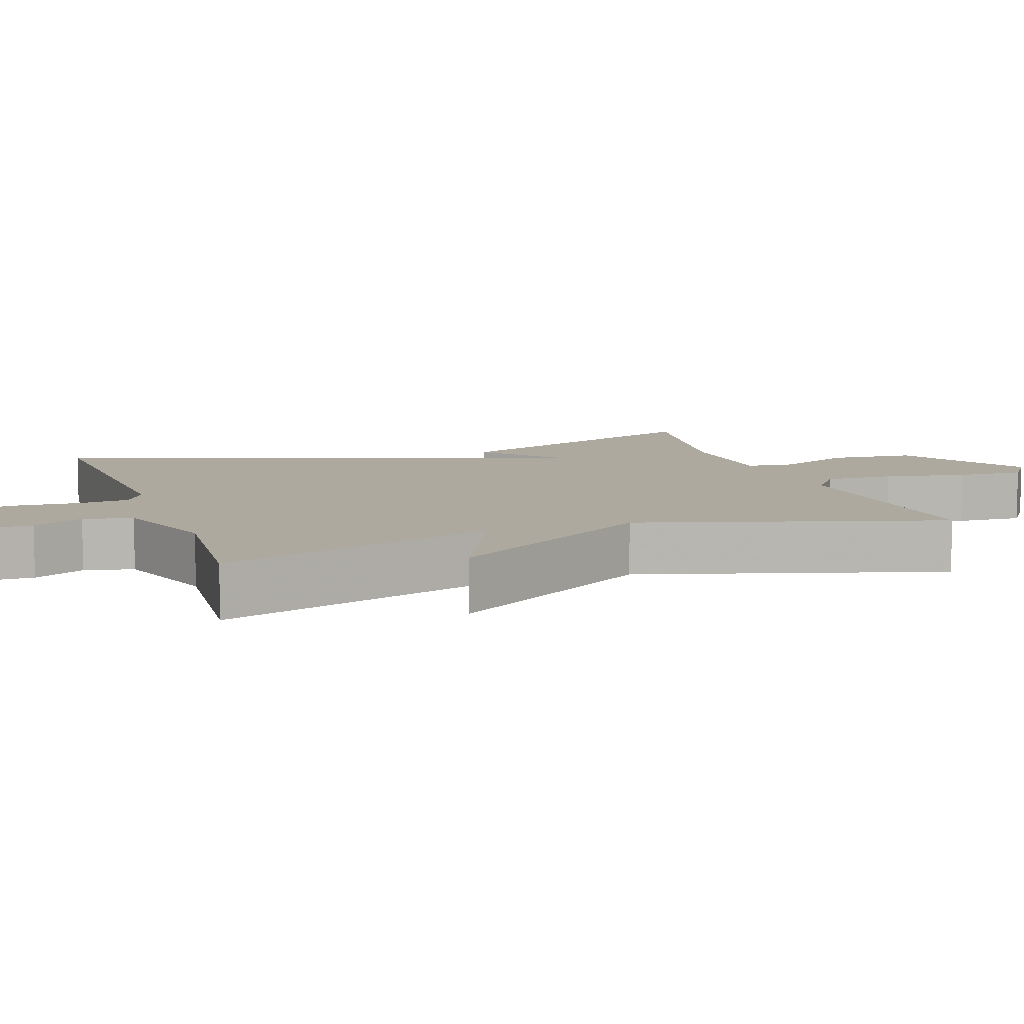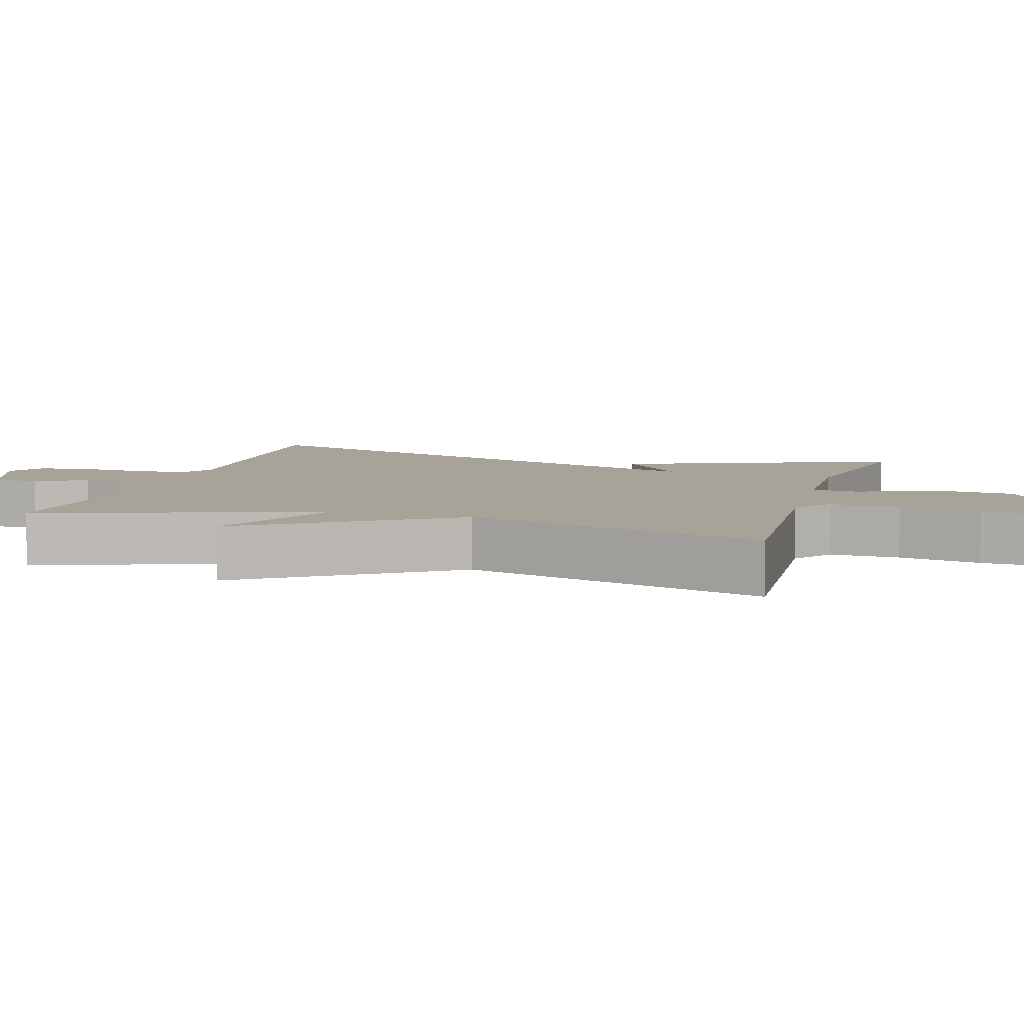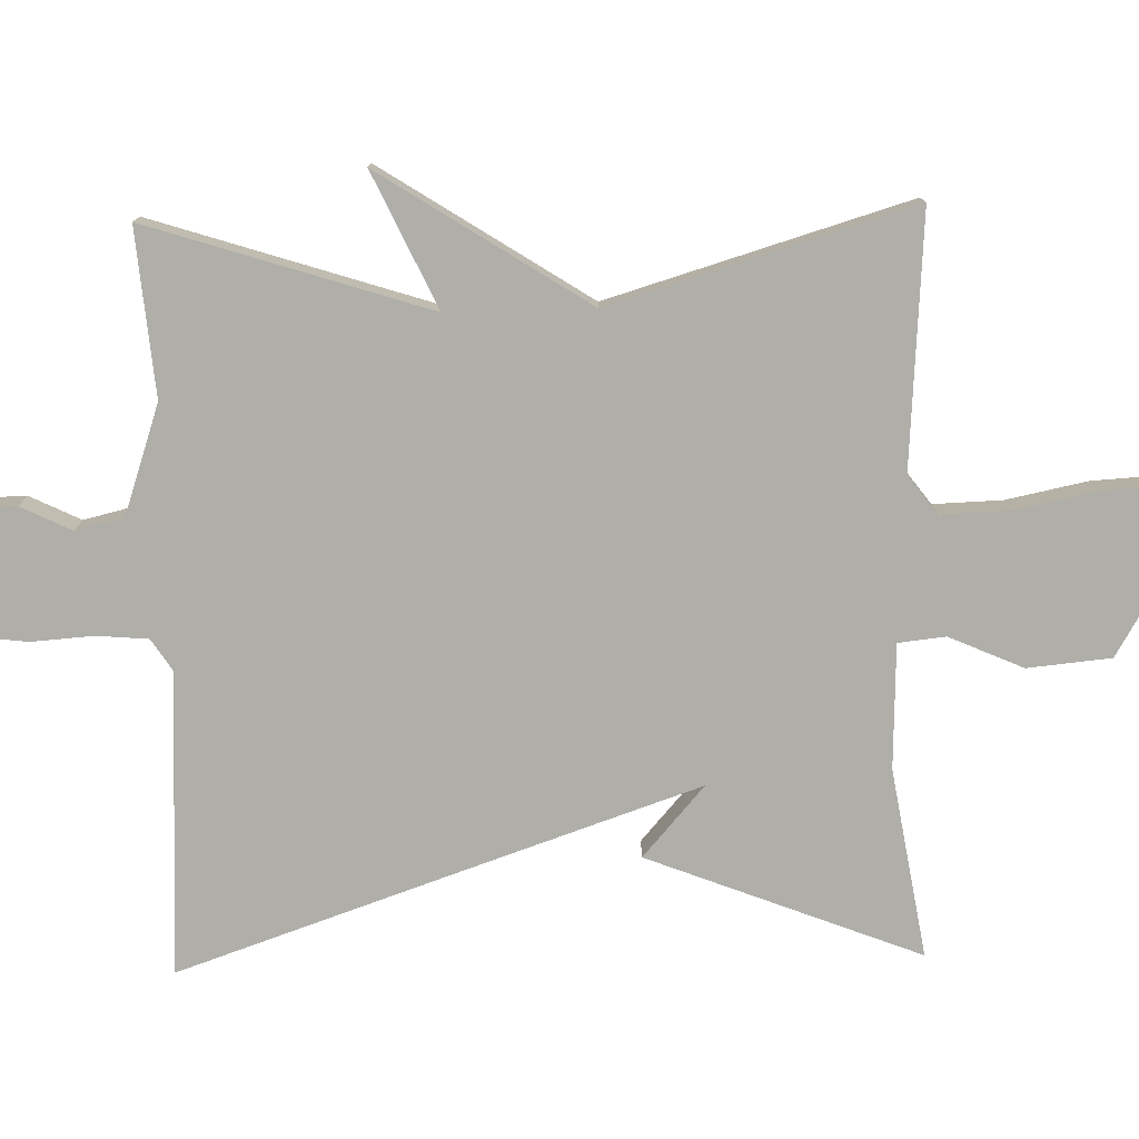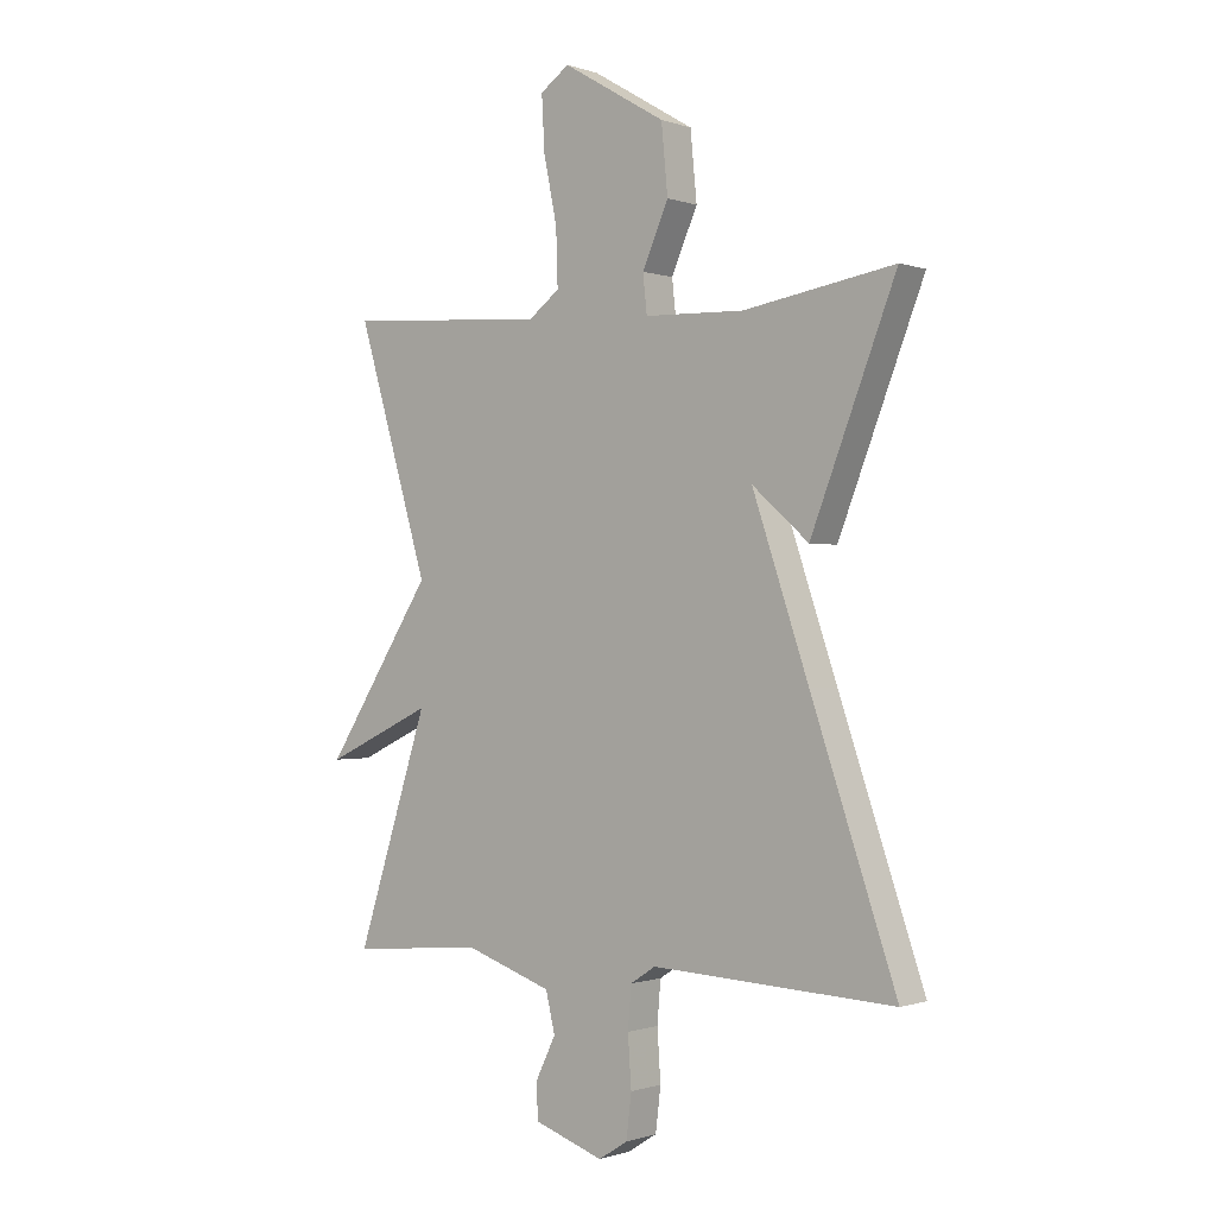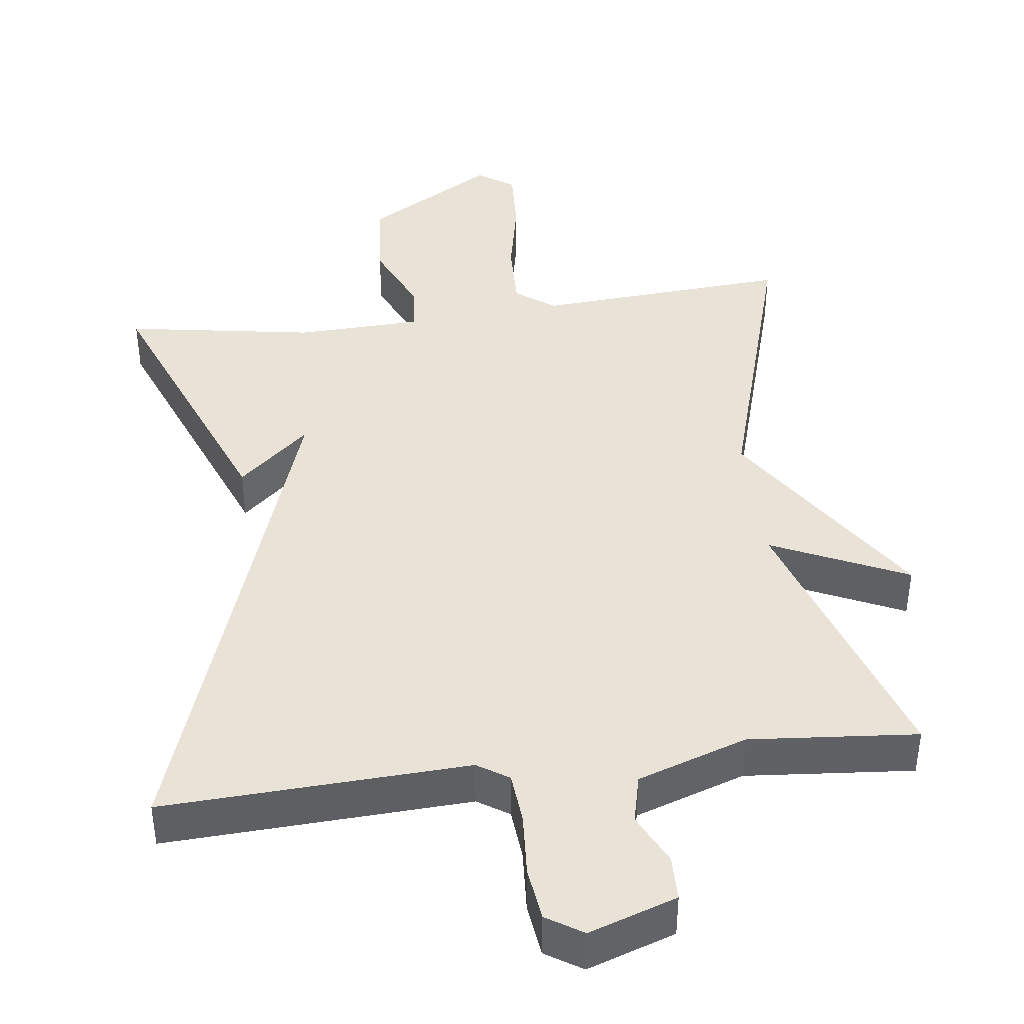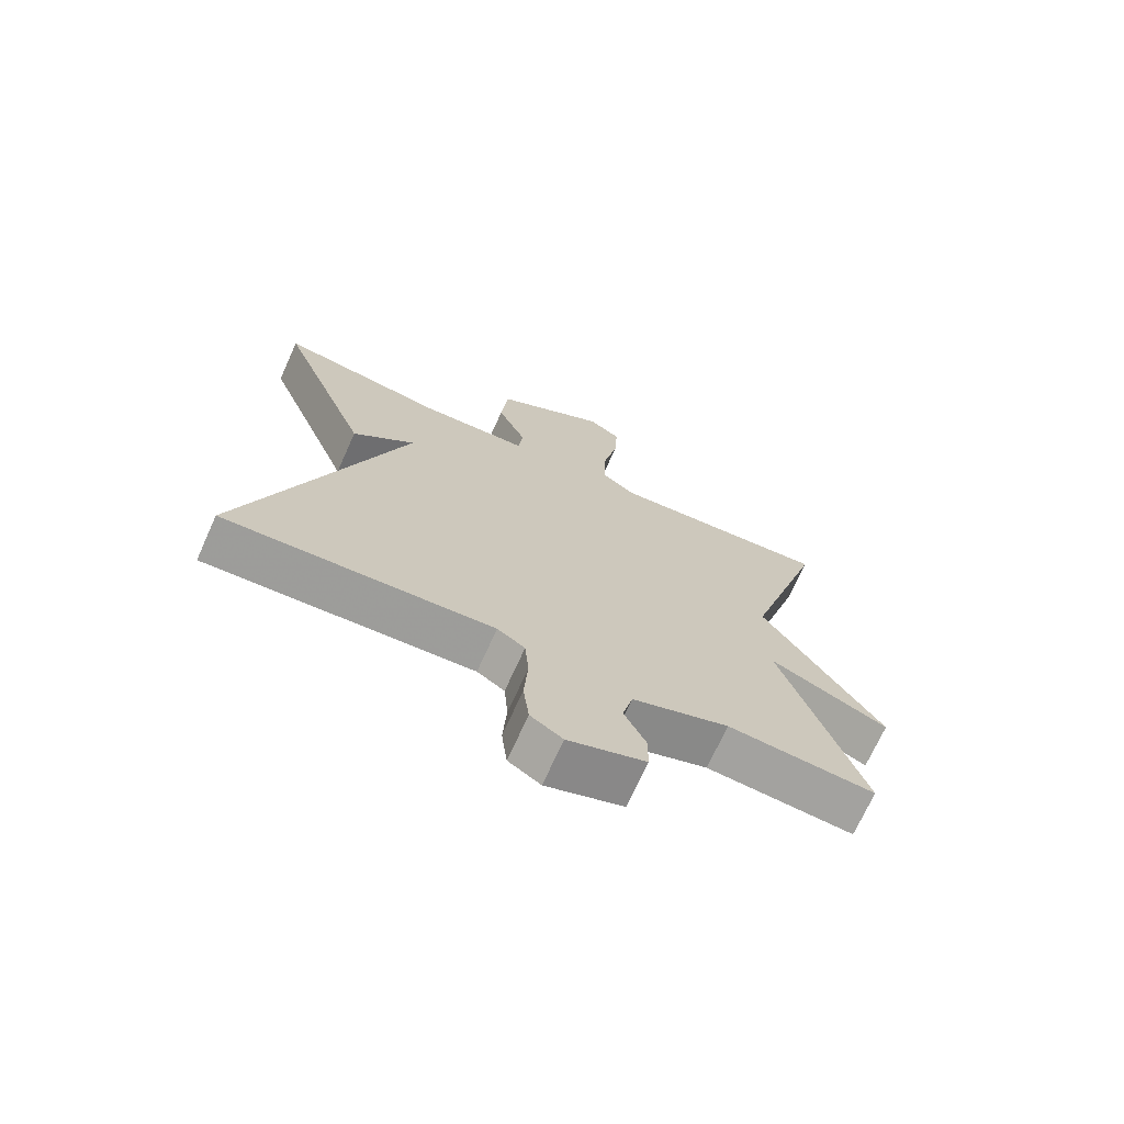
<metadata>
{"format":"obj","ext":"obj","renderer":"f3d","projection":"perspective","resolution":1024,"background":"white","views":[{"elev":9.0,"azim":-109.2,"up":"+Y"},{"elev":6.9,"azim":-73.8,"up":"+Y"},{"elev":-77.5,"azim":-88.6,"up":"+Y"},{"elev":-0.6,"azim":38.8,"up":"+Z"},{"elev":41.7,"azim":172.7,"up":"+Y"},{"elev":-71.2,"azim":155.7,"up":"+Z"}]}
</metadata>
<code>
v 0.5 0.07 0.5
v 0.354 0.07 0.126
v 0.257 0.07 0.211
v 0.354 0.07 -0.074
v 0.5 0.07 -0.5
v 0.084 0.07 -0.48
v 0.041 0.07 -0.508
v 0.035 0.07 -0.579
v 0.041 0.07 -0.665
v 0.032 0.07 -0.739
v -0.018 0.07 -0.771
v -0.138 0.07 -0.73
v -0.139 0.07 -0.668
v -0.105 0.07 -0.598
v -0.121 0.07 -0.531
v -0.271 0.07 -0.48
v -0.5 0.07 -0.5
v -0.376 0.07 -0.115
v -0.561 0.07 -0.201
v -0.376 0.07 0.085
v -0.5 0.07 0.5
v -0.152 0.07 0.476
v -0.099 0.07 0.516
v -0.102 0.07 0.611
v -0.125 0.07 0.723
v -0.13 0.07 0.815
v -0.08 0.07 0.85
v 0.097 0.07 0.745
v 0.108 0.07 0.63
v 0.063 0.07 0.528
v 0.07 0.07 0.463
v 0.241 0.07 0.457
v 0.5 0 0.5
v 0.354 0 0.126
v 0.257 0 0.211
v 0.354 0 -0.074
v 0.5 0 -0.5
v 0.084 0 -0.48
v 0.041 0 -0.508
v 0.035 0 -0.579
v 0.041 0 -0.665
v 0.032 0 -0.739
v -0.018 0 -0.771
v -0.138 0 -0.73
v -0.139 0 -0.668
v -0.105 0 -0.598
v -0.121 0 -0.531
v -0.271 0 -0.48
v -0.5 0 -0.5
v -0.376 0 -0.115
v -0.561 0 -0.201
v -0.376 0 0.085
v -0.5 0 0.5
v -0.152 0 0.476
v -0.099 0 0.516
v -0.102 0 0.611
v -0.125 0 0.723
v -0.13 0 0.815
v -0.08 0 0.85
v 0.097 0 0.745
v 0.108 0 0.63
v 0.063 0 0.528
v 0.07 0 0.463
v 0.241 0 0.457
f 28 29 30
f 27 28 30
f 26 27 30
f 25 26 30
f 24 25 30
f 23 24 30 31
f 22 23 31
f 20 21 22
f 20 22 31
f 20 31 32
f 19 20 32
f 18 19 32
f 16 17 18 32
f 12 13 14
f 11 12 14
f 10 11 14
f 9 10 14
f 8 9 14
f 7 8 14 15
f 15 16 32
f 7 15 32
f 6 7 32
f 32 1 2 3
f 6 32 3
f 4 5 6
f 3 4 6
f 62 61 60
f 62 60 59
f 62 59 58
f 62 58 57
f 62 57 56
f 63 62 56 55
f 63 55 54
f 54 53 52
f 63 54 52
f 64 63 52
f 64 52 51
f 64 51 50
f 64 50 49 48
f 46 45 44
f 46 44 43
f 46 43 42
f 46 42 41
f 46 41 40
f 47 46 40 39
f 64 48 47
f 64 47 39
f 64 39 38
f 35 34 33 64
f 35 64 38
f 38 37 36
f 38 36 35
f 1 33 34 2
f 2 34 35 3
f 3 35 36 4
f 4 36 37 5
f 5 37 38 6
f 6 38 39 7
f 7 39 40 8
f 8 40 41 9
f 9 41 42 10
f 10 42 43 11
f 11 43 44 12
f 12 44 45 13
f 13 45 46 14
f 14 46 47 15
f 15 47 48 16
f 16 48 49 17
f 17 49 50 18
f 18 50 51 19
f 19 51 52 20
f 20 52 53 21
f 21 53 54 22
f 22 54 55 23
f 23 55 56 24
f 24 56 57 25
f 25 57 58 26
f 26 58 59 27
f 27 59 60 28
f 28 60 61 29
f 29 61 62 30
f 30 62 63 31
f 31 63 64 32
f 32 64 33 1

</code>
